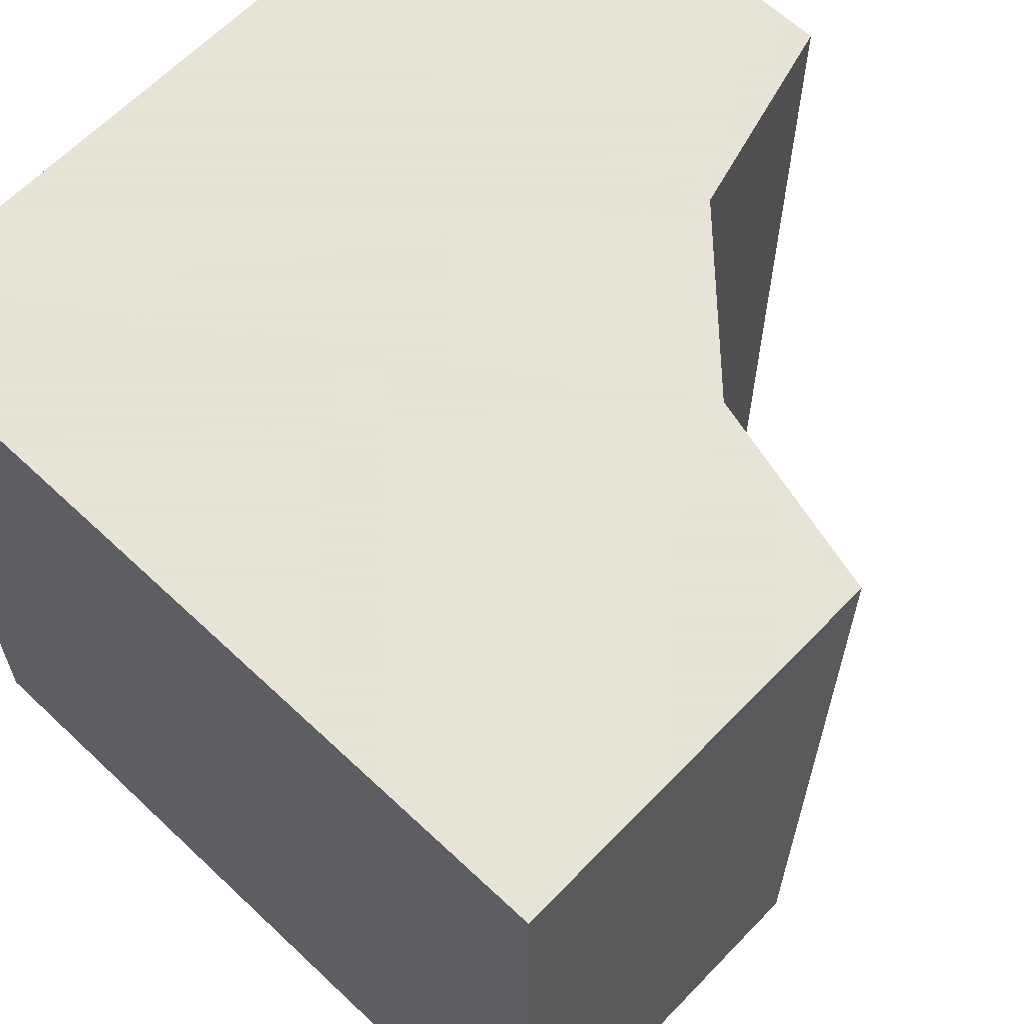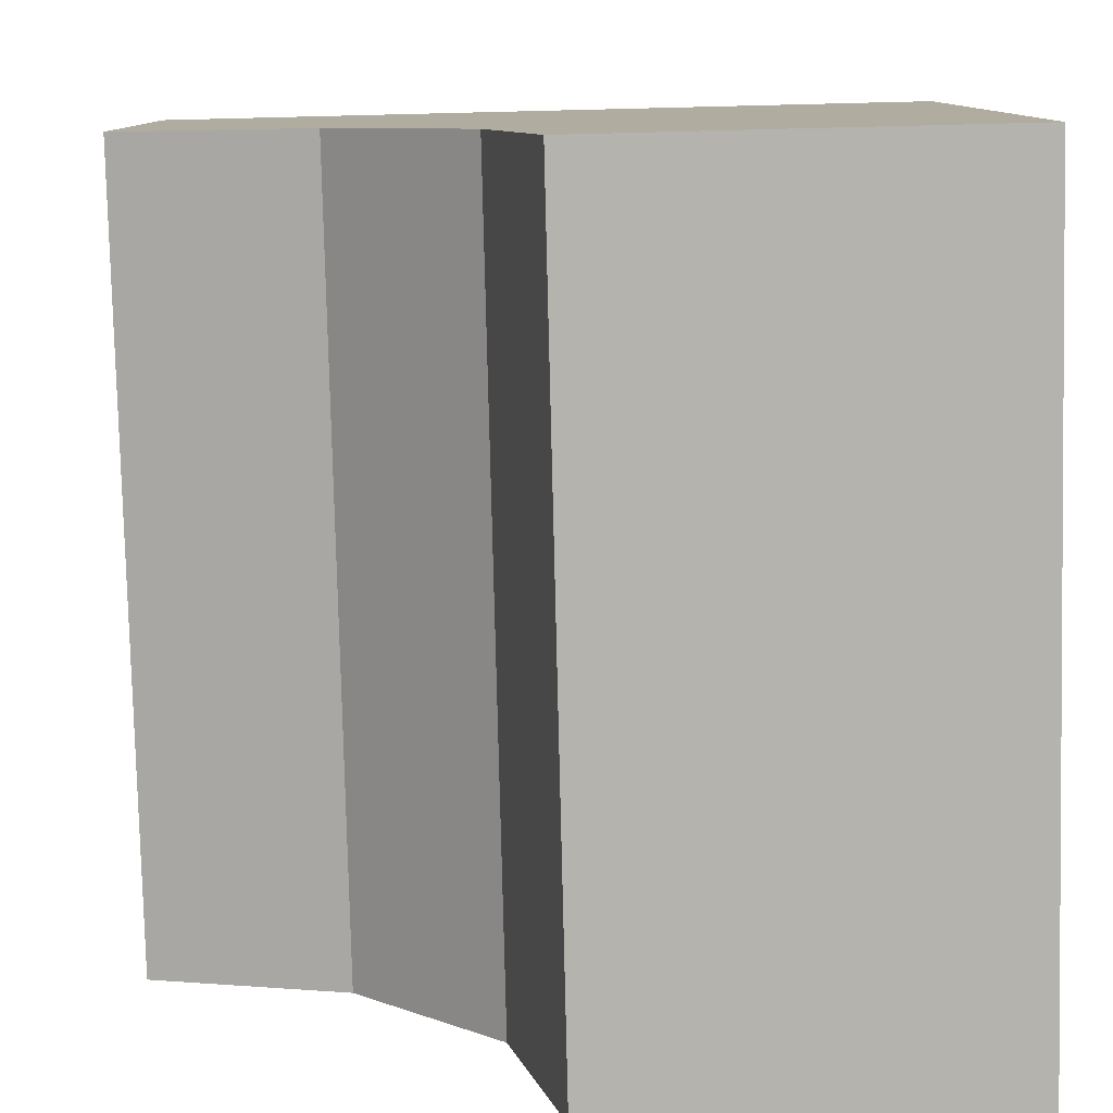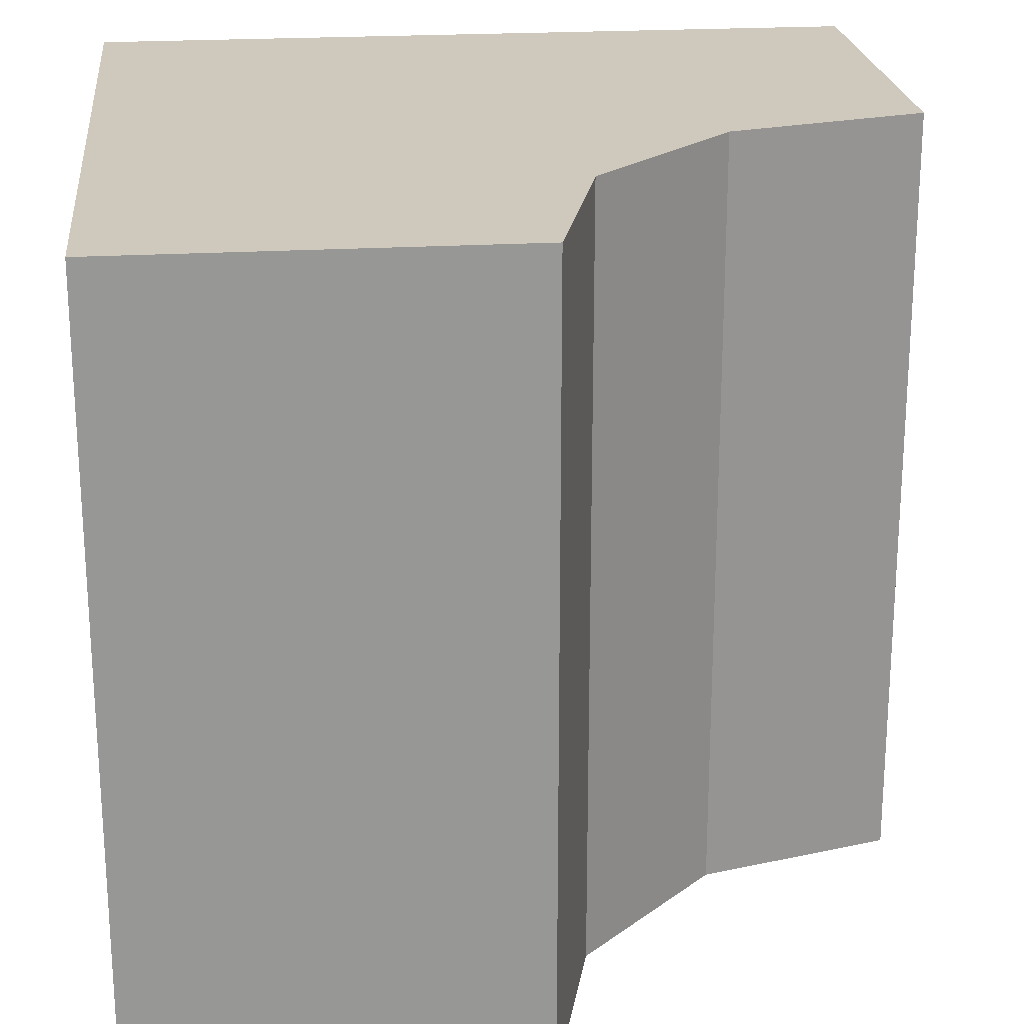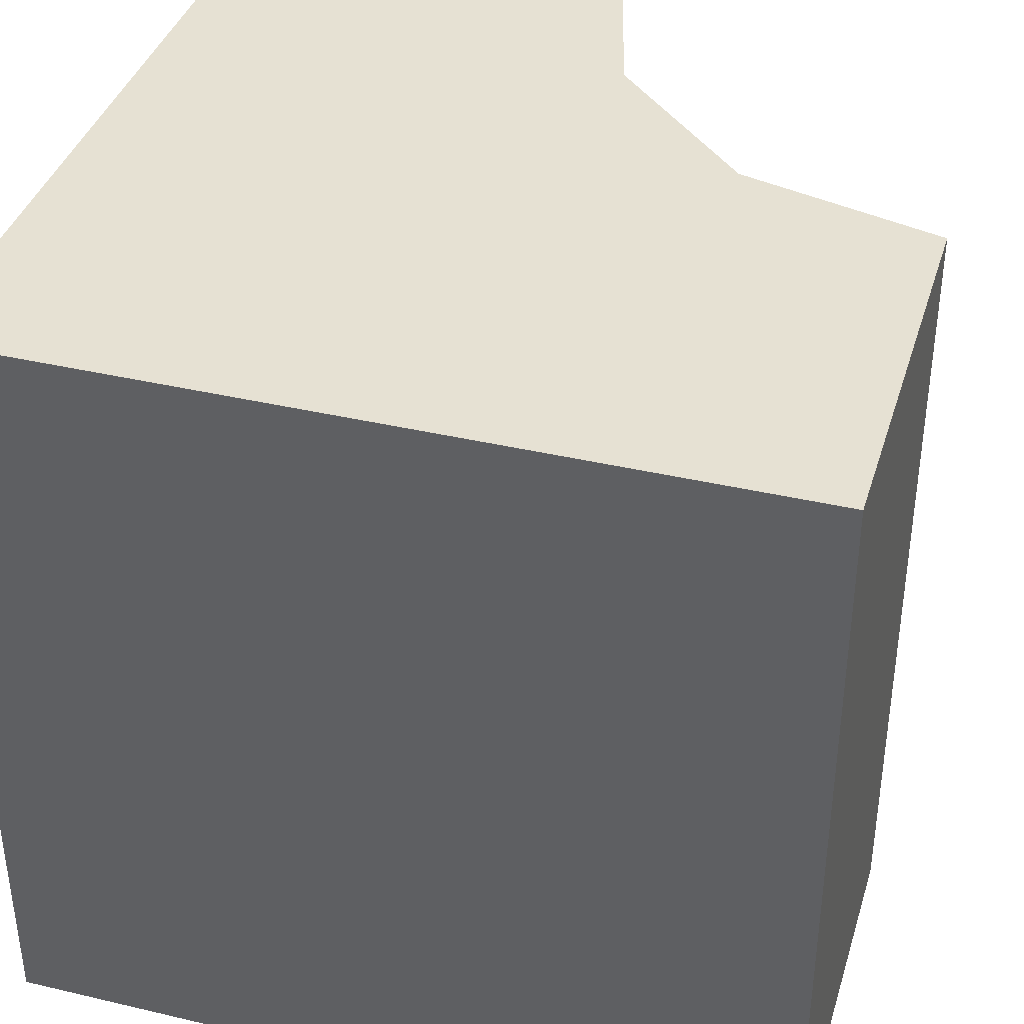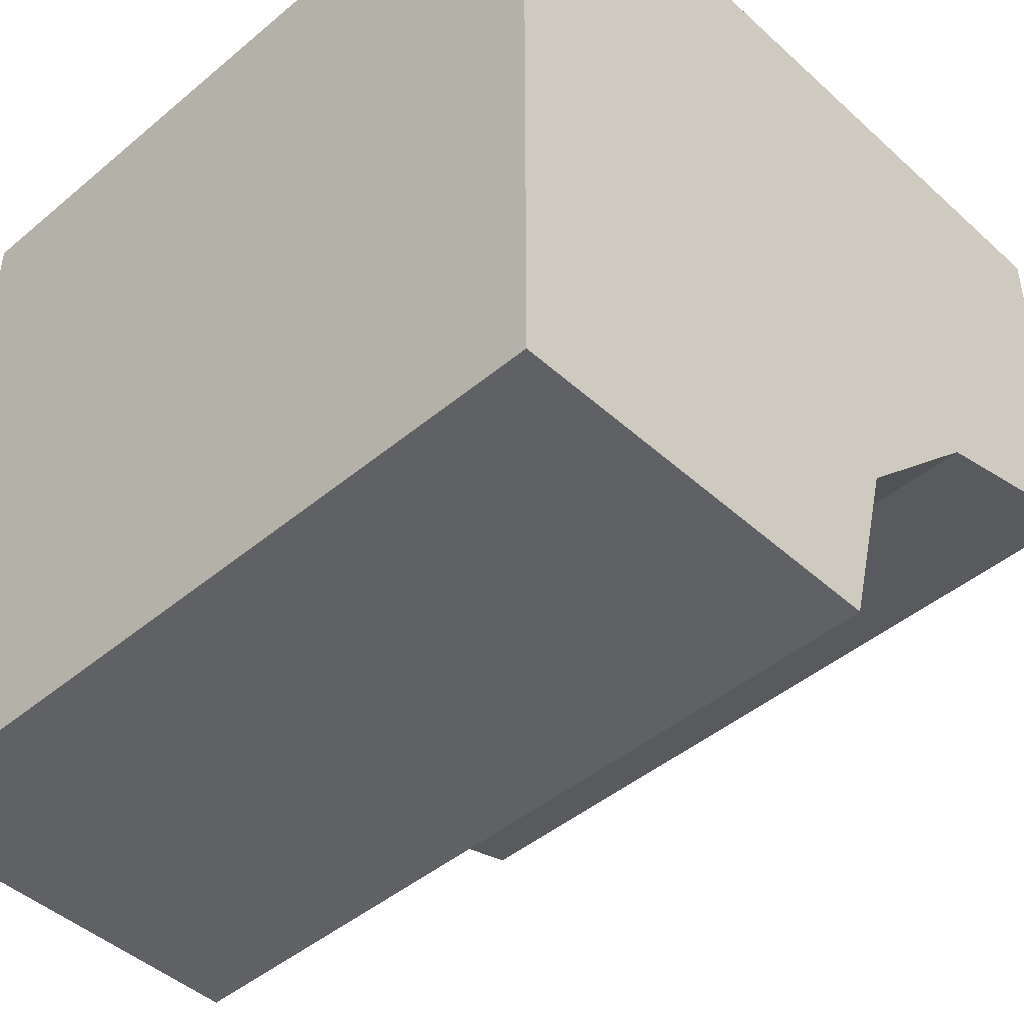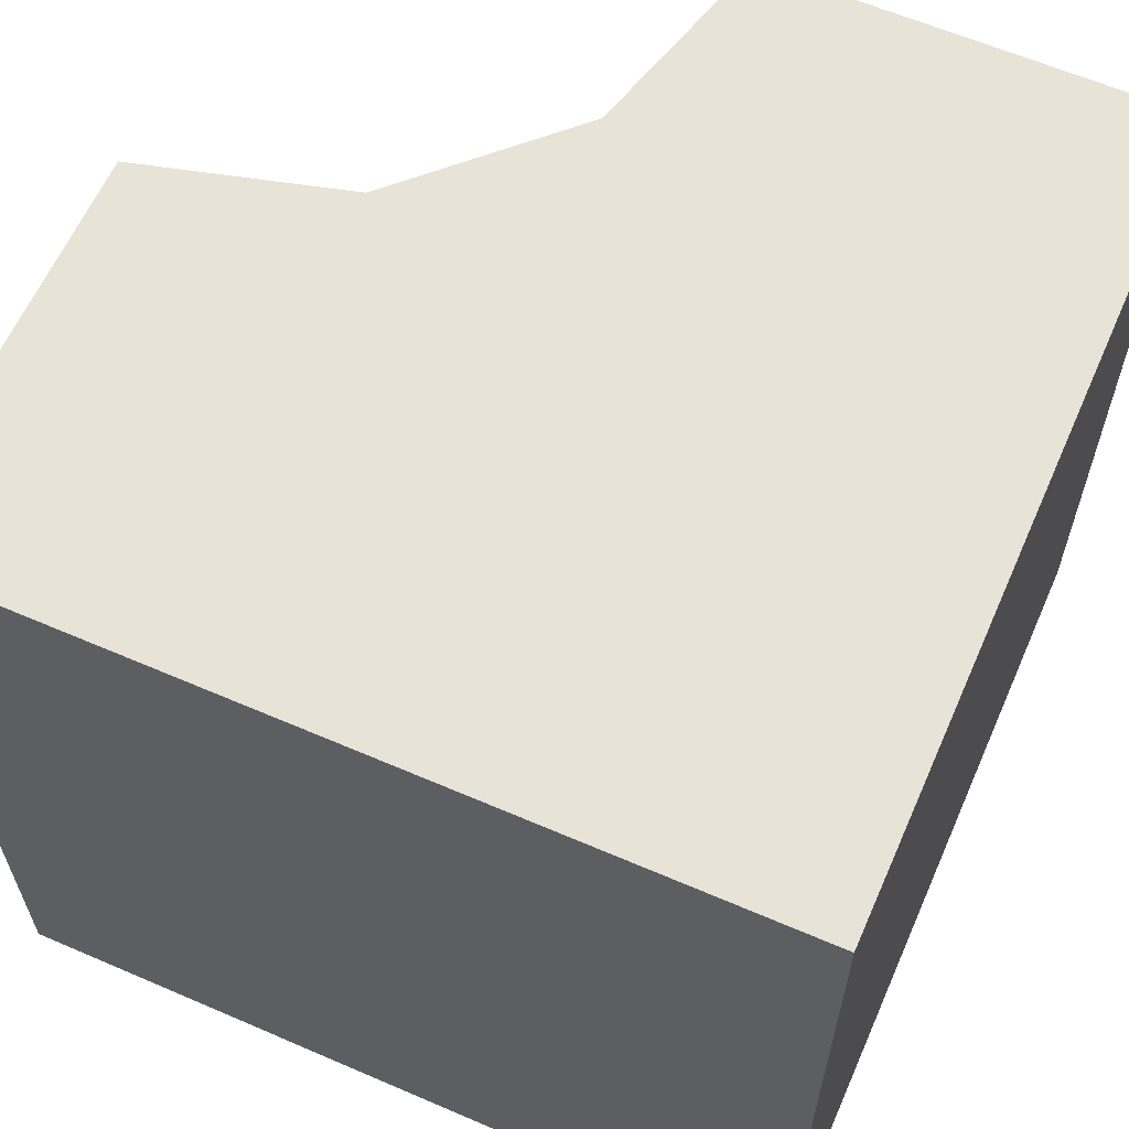
<metadata>
{"format":"obj","ext":"obj","renderer":"f3d","projection":"perspective","resolution":1024,"background":"white","views":[{"elev":62.8,"azim":43.7,"up":"+Y"},{"elev":-79.9,"azim":-178.6,"up":"+Z"},{"elev":22.3,"azim":84.1,"up":"+Y"},{"elev":38.7,"azim":16.5,"up":"+Y"},{"elev":-45.5,"azim":-46.1,"up":"+Z"},{"elev":61.8,"azim":-66.3,"up":"+Y"}]}
</metadata>
<code>
o object1
g object1
v 0.25 1 -0.06699
v 0.06699 1 -0.25
v 0.06699 0 -0.25
v 0.25 0 -0.06699
v 0.5 1 0
v 0.5 0 0
v -0.5 1 -0.5
v -0.5 0 -0.5
v -0 0 -0.5
v -0 1 -0.5
v -0.5 -0 0.5
v 0.5 0 0.5
v -0.5 1 0.5
v 0.5 1 0.5
f 4 3 2
f 4 2 1
f 6 4 5
f 4 1 5
f 10 9 8
f 10 8 7
f 3 9 10
f 3 10 2
f 8 9 3
f 11 3 4
f 4 6 12
f 4 12 11
f 11 8 3
f 2 10 7
f 1 2 13
f 13 14 1
f 14 5 1
f 2 7 13
f 7 8 11
f 7 11 13
f 6 5 12
f 5 14 12
f 13 11 14
f 11 12 14

</code>
